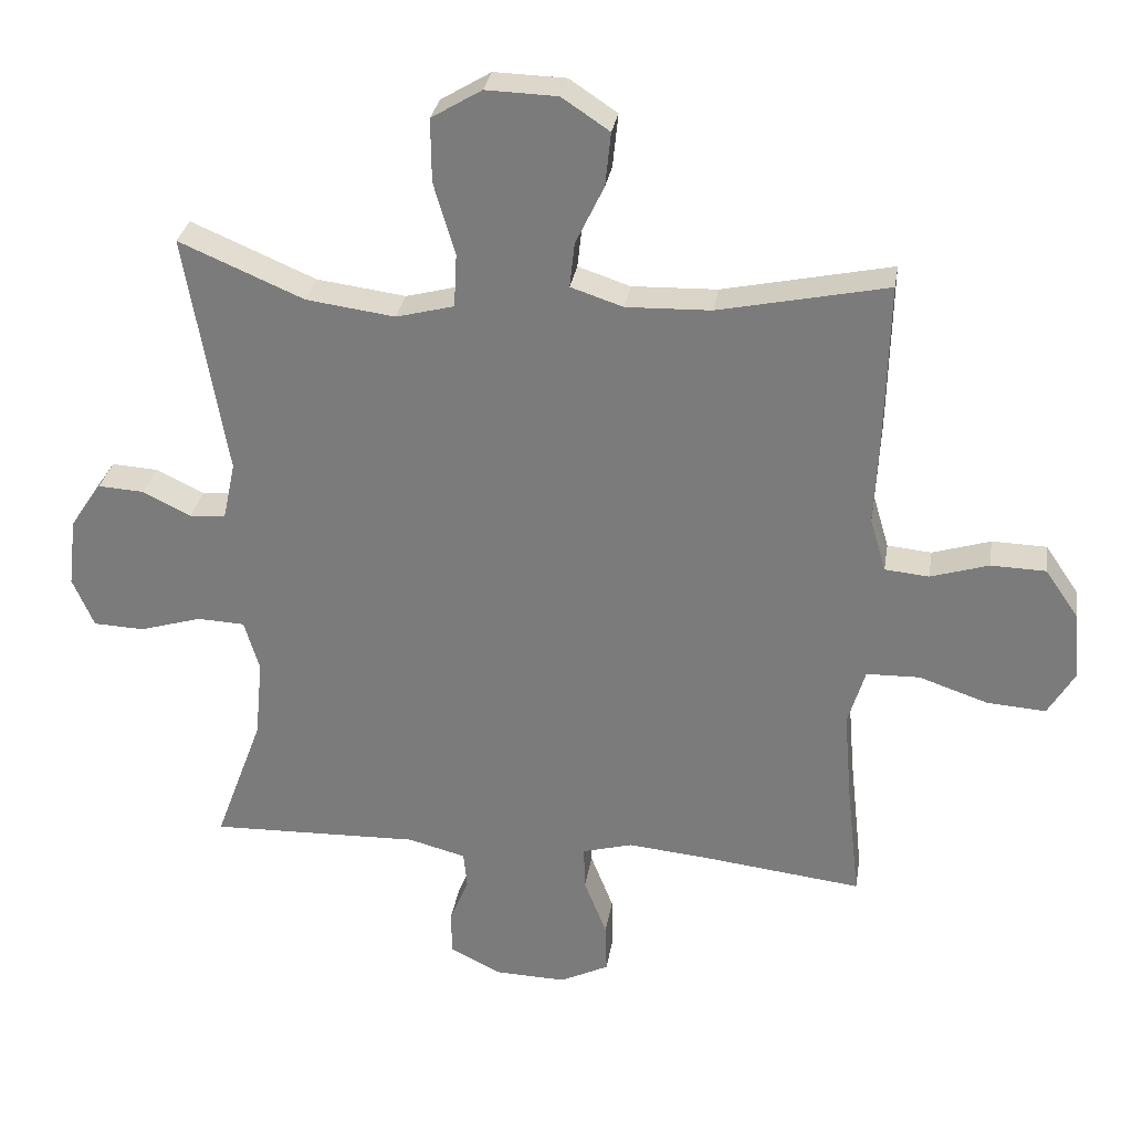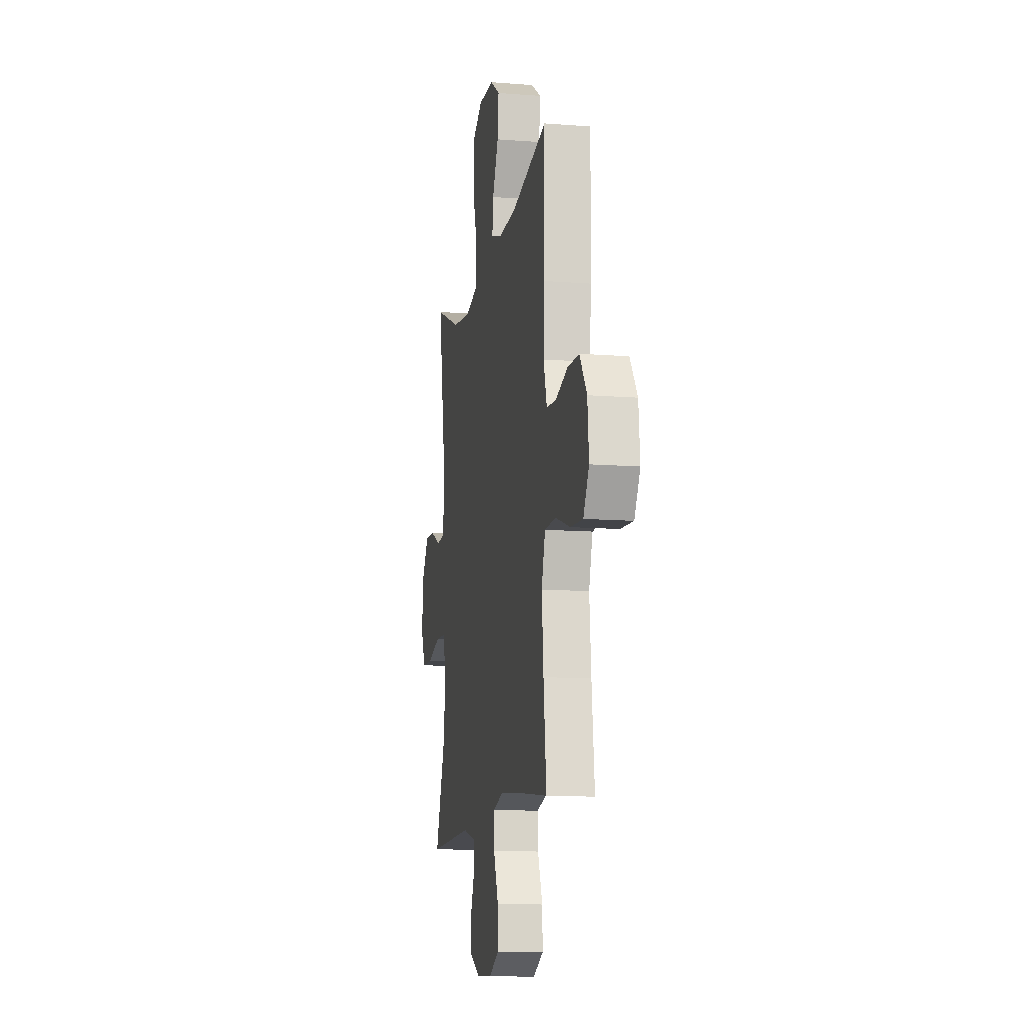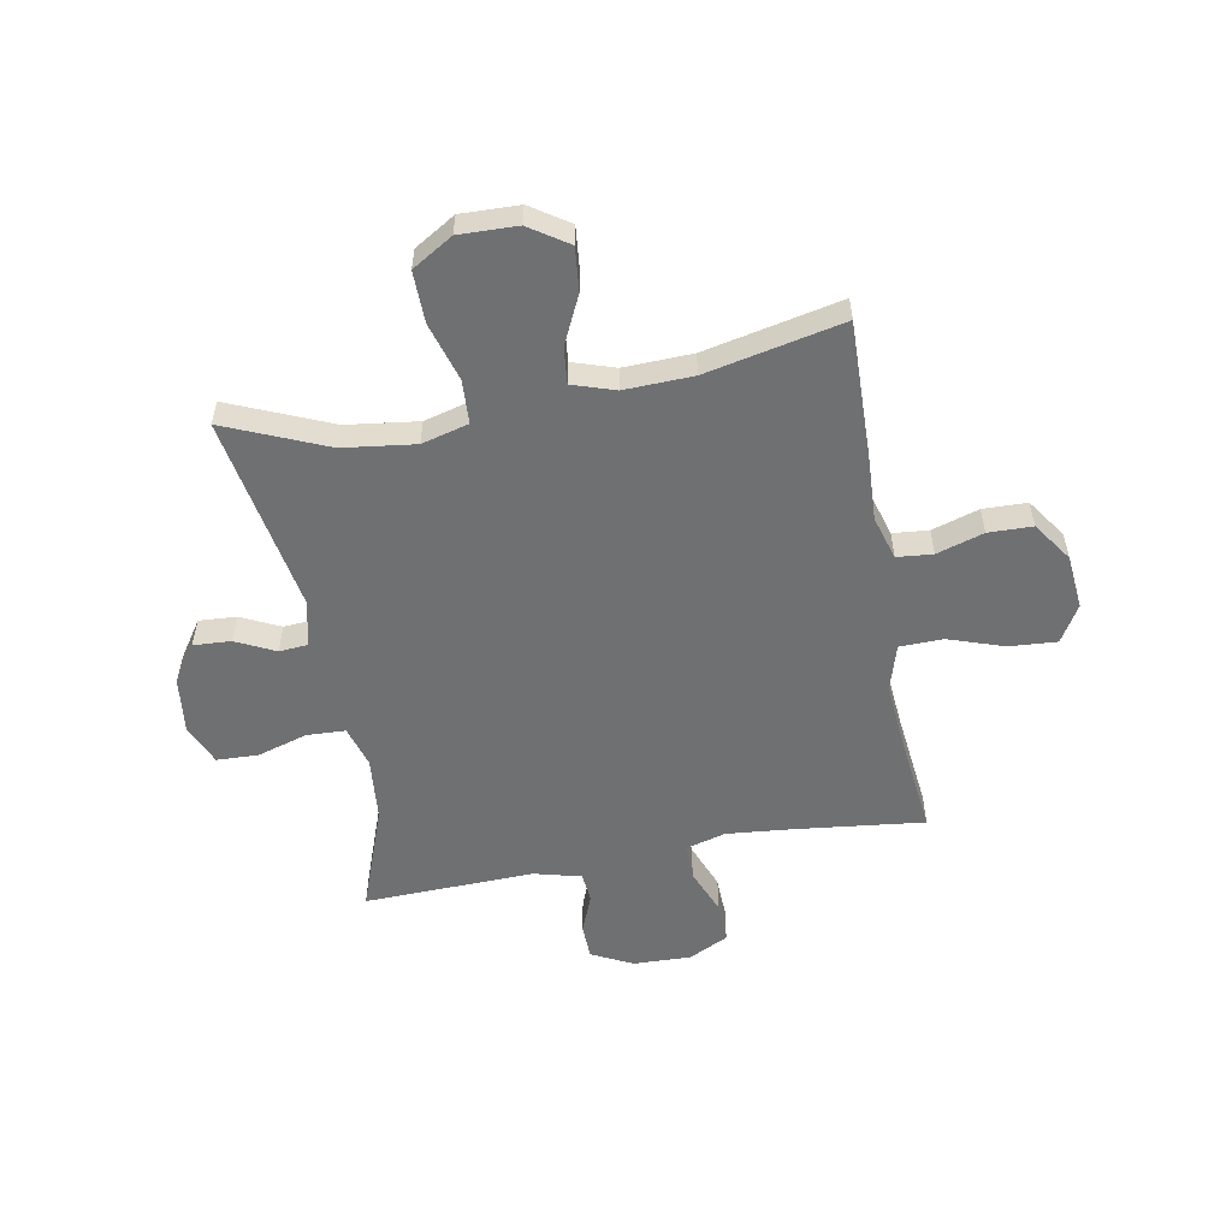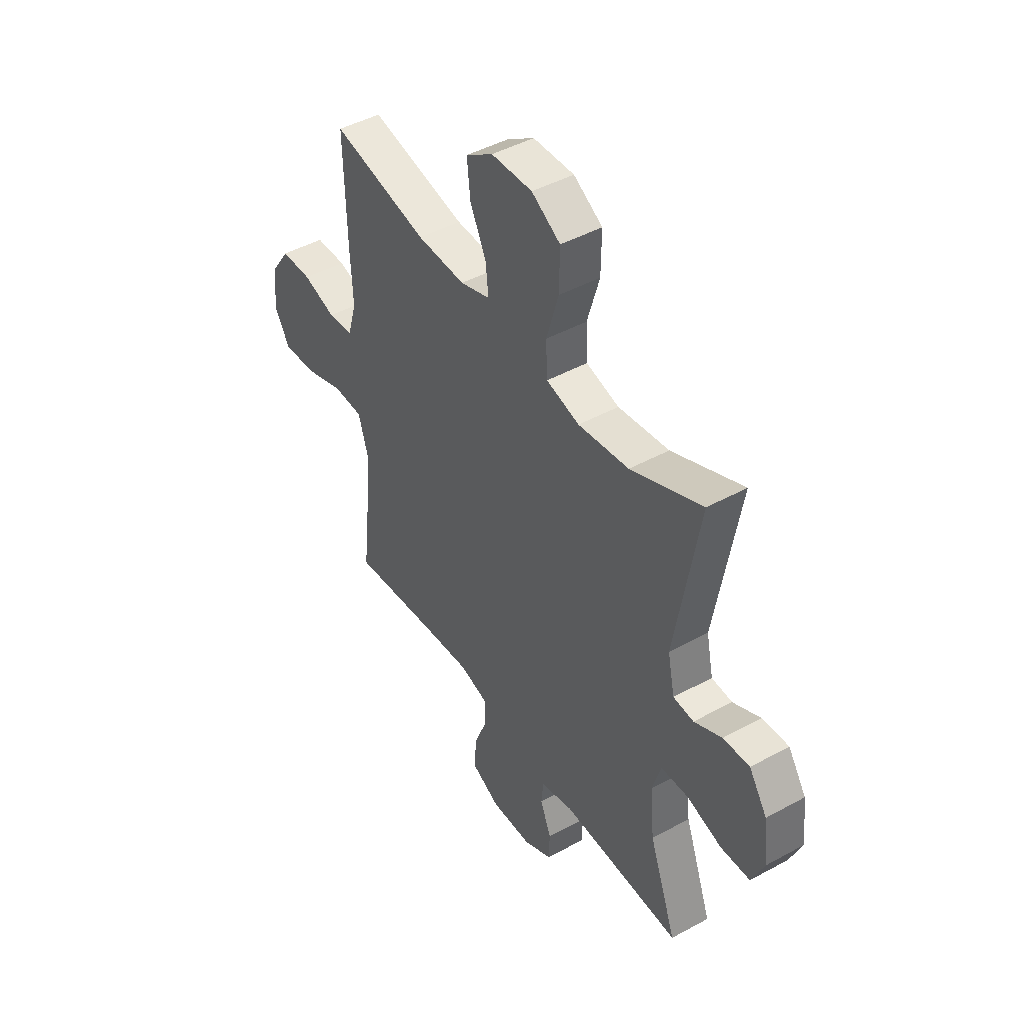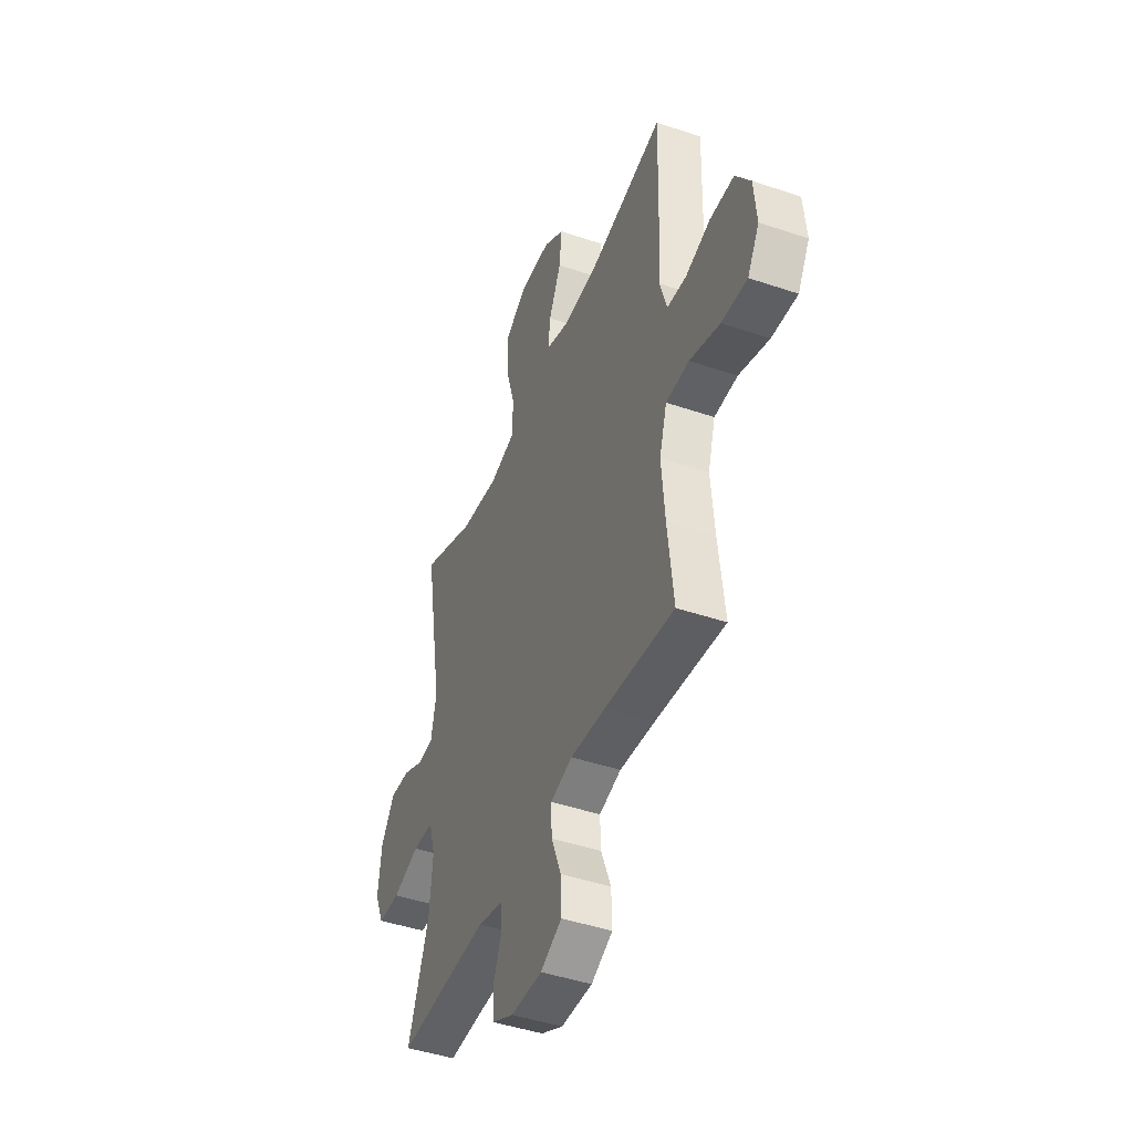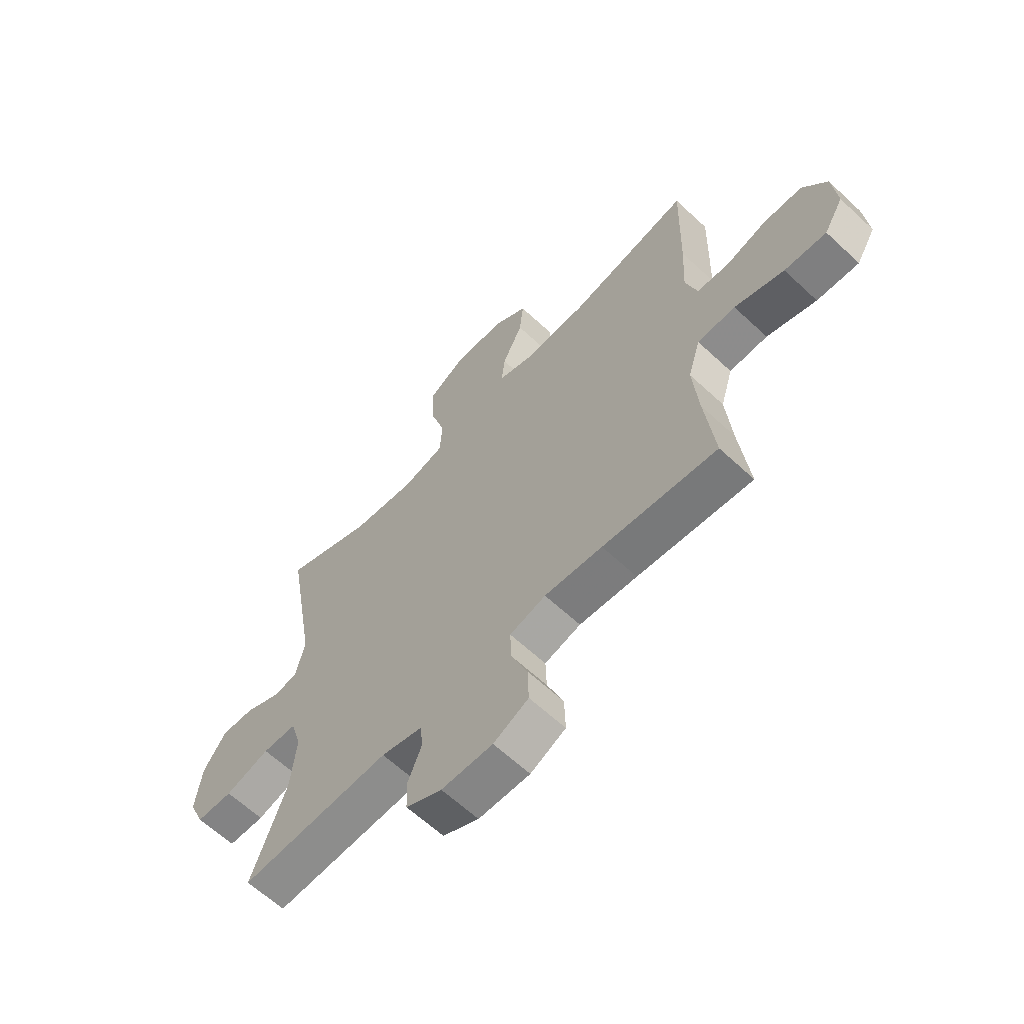
<metadata>
{"format":"obj","ext":"obj","renderer":"f3d","projection":"perspective","resolution":1024,"background":"white","views":[{"elev":30.1,"azim":9.0,"up":"+Z"},{"elev":-12.0,"azim":79.5,"up":"+Z"},{"elev":-54.8,"azim":10.5,"up":"+Y"},{"elev":45.4,"azim":-122.3,"up":"+Z"},{"elev":-44.8,"azim":68.5,"up":"+Z"},{"elev":-63.1,"azim":46.7,"up":"+Z"}]}
</metadata>
<code>
v 0.5 0.07 -0.5
v 0.269 0.07 -0.473
v 0.152 0.07 -0.462
v 0.079 0.07 -0.482
v 0.081 0.07 -0.546
v 0.114 0.07 -0.63
v 0.116 0.07 -0.703
v 0.045 0.07 -0.738
v -0.059 0.07 -0.735
v -0.132 0.07 -0.698
v -0.134 0.07 -0.635
v -0.106 0.07 -0.566
v -0.111 0.07 -0.513
v -0.195 0.07 -0.491
v -0.5 0.07 -0.5
v -0.43 0.07 -0.31
v -0.419 0.07 -0.195
v -0.441 0.07 -0.121
v -0.51 0.07 -0.118
v -0.6 0.07 -0.145
v -0.674 0.07 -0.142
v -0.705 0.07 -0.07
v -0.693 0.07 0.03
v -0.647 0.07 0.098
v -0.58 0.07 0.094
v -0.51 0.07 0.06
v -0.458 0.07 0.064
v -0.44 0.07 0.148
v -0.5 0.07 0.5
v -0.319 0.07 0.423
v -0.19 0.07 0.406
v -0.106 0.07 0.428
v -0.102 0.07 0.506
v -0.133 0.07 0.611
v -0.134 0.07 0.703
v -0.061 0.07 0.747
v 0.043 0.07 0.744
v 0.112 0.07 0.698
v 0.104 0.07 0.62
v 0.063 0.07 0.534
v 0.056 0.07 0.469
v 0.132 0.07 0.444
v 0.255 0.07 0.448
v 0.5 0.07 0.5
v 0.494 0.07 0.257
v 0.488 0.07 0.139
v 0.511 0.07 0.061
v 0.575 0.07 0.055
v 0.659 0.07 0.081
v 0.738 0.07 0.079
v 0.787 0.07 0.008
v 0.796 0.07 -0.089
v 0.757 0.07 -0.155
v 0.672 0.07 -0.149
v 0.572 0.07 -0.115
v 0.495 0.07 -0.117
v 0.47 0.07 -0.2
v 0.481 0.07 -0.329
v 0.5 0 -0.5
v 0.269 0 -0.473
v 0.152 0 -0.462
v 0.079 0 -0.482
v 0.081 0 -0.546
v 0.114 0 -0.63
v 0.116 0 -0.703
v 0.045 0 -0.738
v -0.059 0 -0.735
v -0.132 0 -0.698
v -0.134 0 -0.635
v -0.106 0 -0.566
v -0.111 0 -0.513
v -0.195 0 -0.491
v -0.5 0 -0.5
v -0.43 0 -0.31
v -0.419 0 -0.195
v -0.441 0 -0.121
v -0.51 0 -0.118
v -0.6 0 -0.145
v -0.674 0 -0.142
v -0.705 0 -0.07
v -0.693 0 0.03
v -0.647 0 0.098
v -0.58 0 0.094
v -0.51 0 0.06
v -0.458 0 0.064
v -0.44 0 0.148
v -0.5 0 0.5
v -0.319 0 0.423
v -0.19 0 0.406
v -0.106 0 0.428
v -0.102 0 0.506
v -0.133 0 0.611
v -0.134 0 0.703
v -0.061 0 0.747
v 0.043 0 0.744
v 0.112 0 0.698
v 0.104 0 0.62
v 0.063 0 0.534
v 0.056 0 0.469
v 0.132 0 0.444
v 0.255 0 0.448
v 0.5 0 0.5
v 0.494 0 0.257
v 0.488 0 0.139
v 0.511 0 0.061
v 0.575 0 0.055
v 0.659 0 0.081
v 0.738 0 0.079
v 0.787 0 0.008
v 0.796 0 -0.089
v 0.757 0 -0.155
v 0.672 0 -0.149
v 0.572 0 -0.115
v 0.495 0 -0.117
v 0.47 0 -0.2
v 0.481 0 -0.329
f 52 53 54 55
f 52 55 56
f 51 52 56
f 48 49 50 51
f 47 48 51 56
f 46 47 56 57
f 43 44 45 46
f 42 43 46 57
f 37 38 39 40
f 37 40 41
f 36 37 41
f 33 34 35 36
f 32 33 36 41
f 31 32 41 42
f 28 29 30
f 27 28 30 31
f 23 24 25 26
f 23 26 27
f 22 23 27
f 19 20 21 22
f 18 19 22 27
f 17 18 27 31
f 14 15 16
f 13 14 16 17
f 9 10 11 12
f 9 12 13
f 8 9 13
f 5 6 7 8
f 4 5 8 13
f 3 4 13 17
f 58 1 2
f 31 42 57 58
f 17 31 58
f 2 3 17 58
f 113 112 111 110
f 114 113 110
f 114 110 109
f 109 108 107 106
f 114 109 106 105
f 115 114 105 104
f 104 103 102 101
f 115 104 101 100
f 98 97 96 95
f 99 98 95
f 99 95 94
f 94 93 92 91
f 99 94 91 90
f 100 99 90 89
f 88 87 86
f 89 88 86 85
f 84 83 82 81
f 85 84 81
f 85 81 80
f 80 79 78 77
f 85 80 77 76
f 89 85 76 75
f 74 73 72
f 75 74 72 71
f 70 69 68 67
f 71 70 67
f 71 67 66
f 66 65 64 63
f 71 66 63 62
f 75 71 62 61
f 60 59 116
f 116 115 100 89
f 116 89 75
f 116 75 61 60
f 1 59 60 2
f 2 60 61 3
f 3 61 62 4
f 4 62 63 5
f 5 63 64 6
f 6 64 65 7
f 7 65 66 8
f 8 66 67 9
f 9 67 68 10
f 10 68 69 11
f 11 69 70 12
f 12 70 71 13
f 13 71 72 14
f 14 72 73 15
f 15 73 74 16
f 16 74 75 17
f 17 75 76 18
f 18 76 77 19
f 19 77 78 20
f 20 78 79 21
f 21 79 80 22
f 22 80 81 23
f 23 81 82 24
f 24 82 83 25
f 25 83 84 26
f 26 84 85 27
f 27 85 86 28
f 28 86 87 29
f 29 87 88 30
f 30 88 89 31
f 31 89 90 32
f 32 90 91 33
f 33 91 92 34
f 34 92 93 35
f 35 93 94 36
f 36 94 95 37
f 37 95 96 38
f 38 96 97 39
f 39 97 98 40
f 40 98 99 41
f 41 99 100 42
f 42 100 101 43
f 43 101 102 44
f 44 102 103 45
f 45 103 104 46
f 46 104 105 47
f 47 105 106 48
f 48 106 107 49
f 49 107 108 50
f 50 108 109 51
f 51 109 110 52
f 52 110 111 53
f 53 111 112 54
f 54 112 113 55
f 55 113 114 56
f 56 114 115 57
f 57 115 116 58
f 58 116 59 1

</code>
